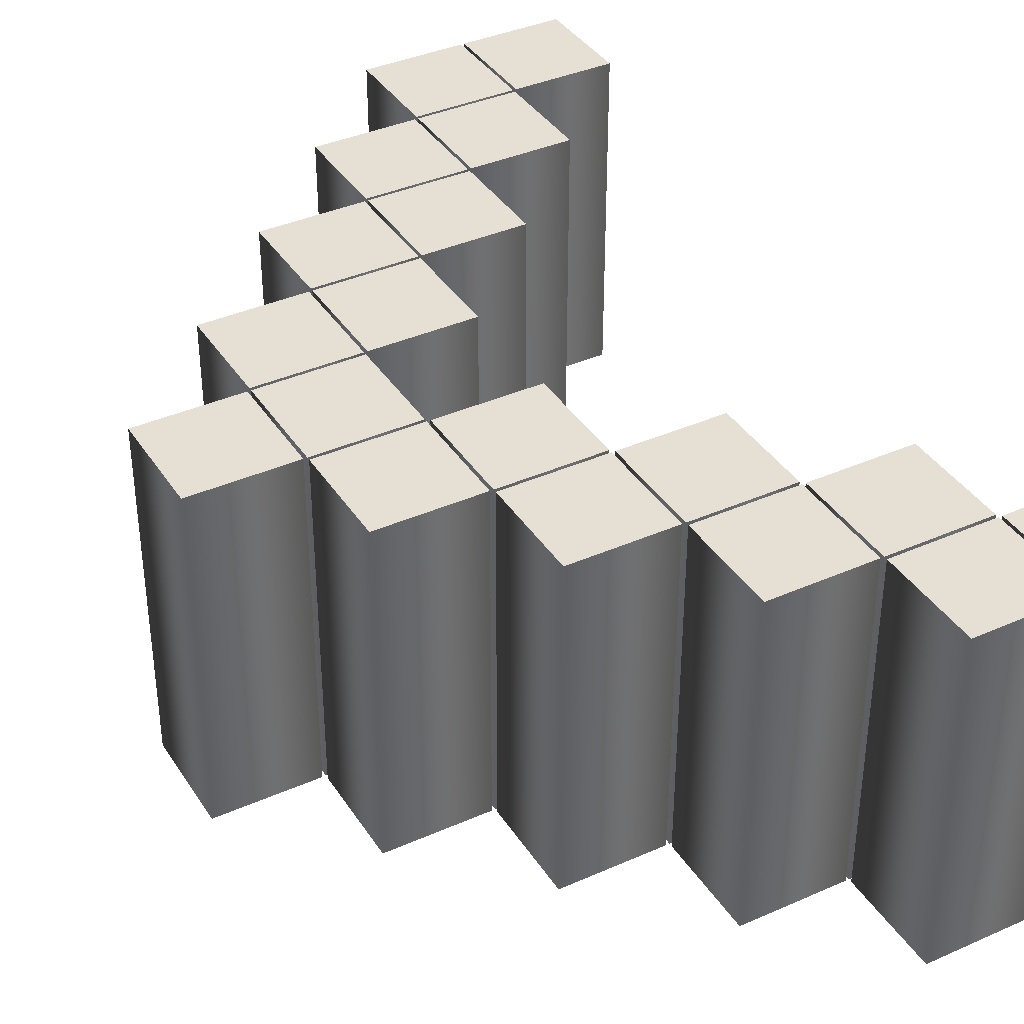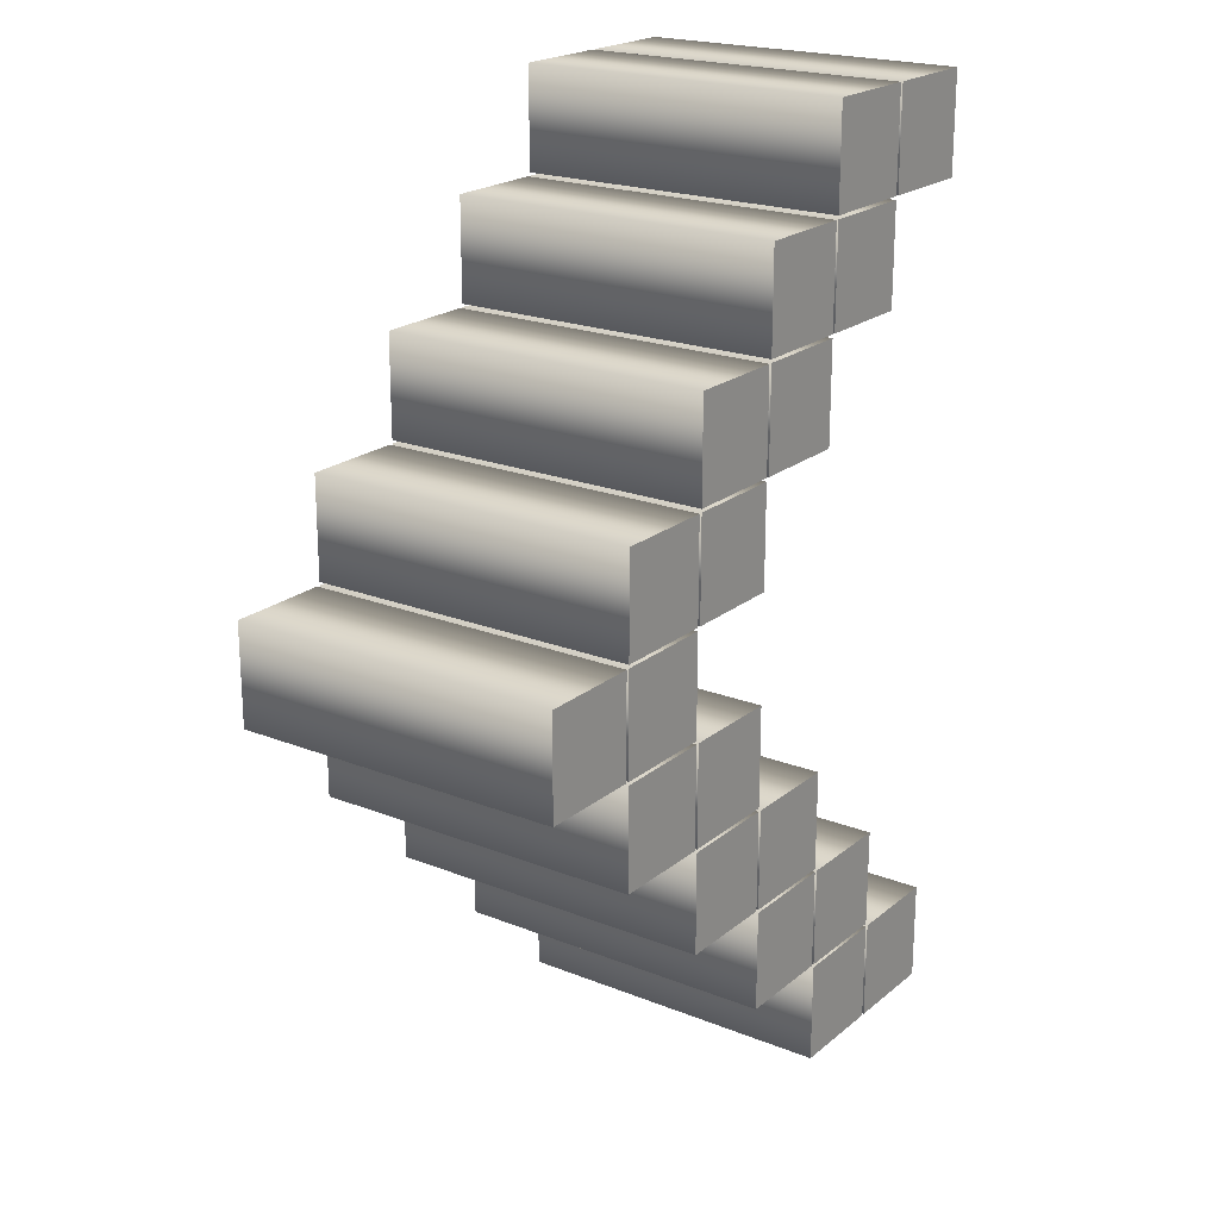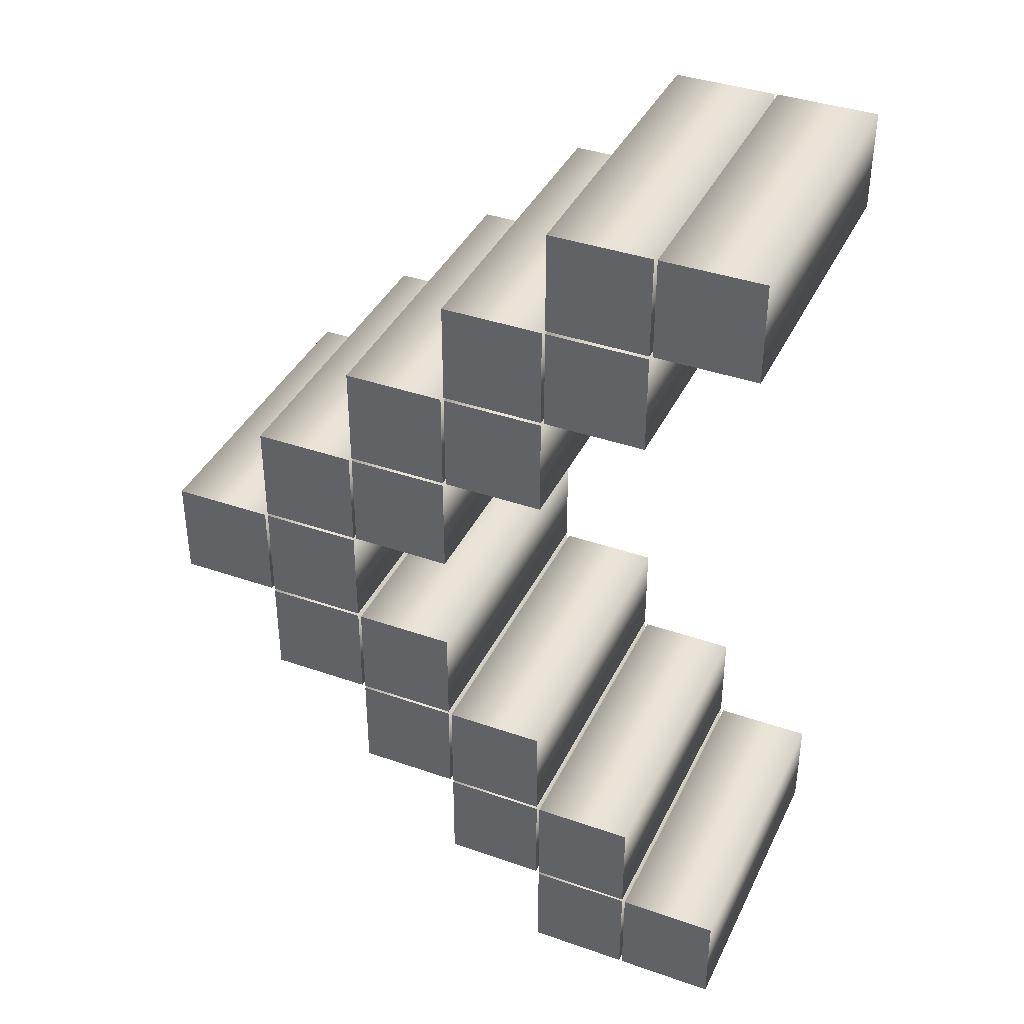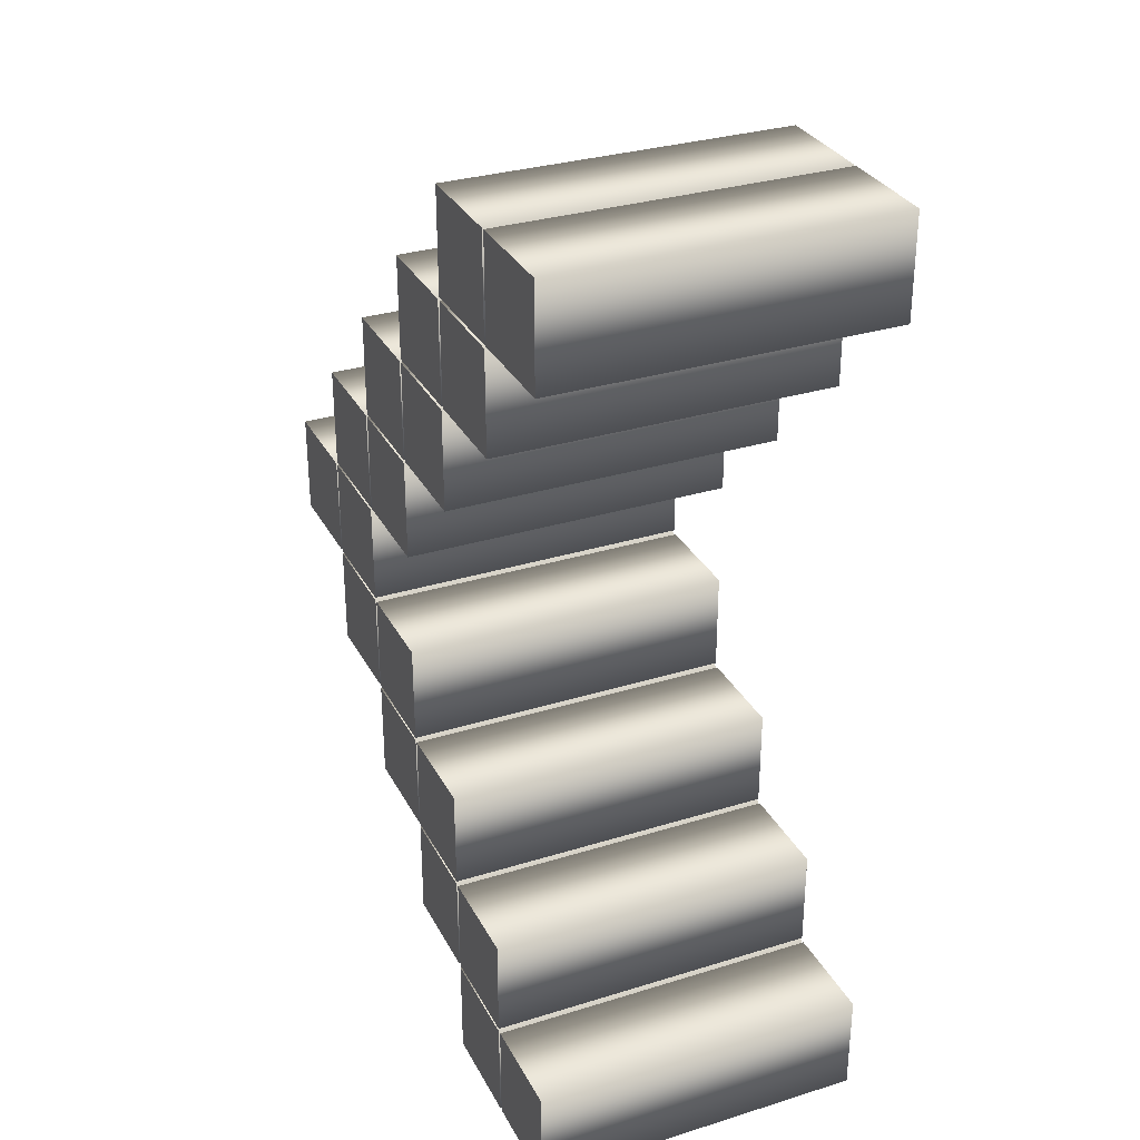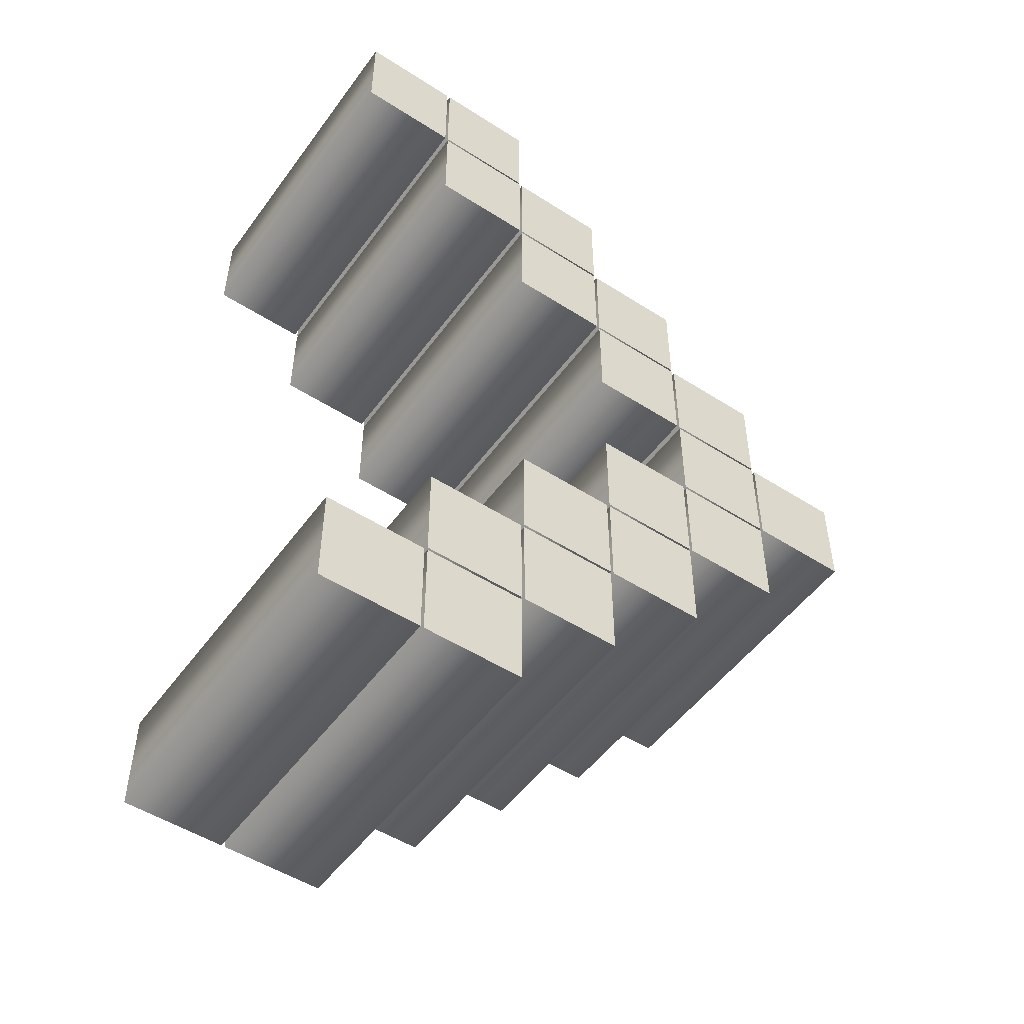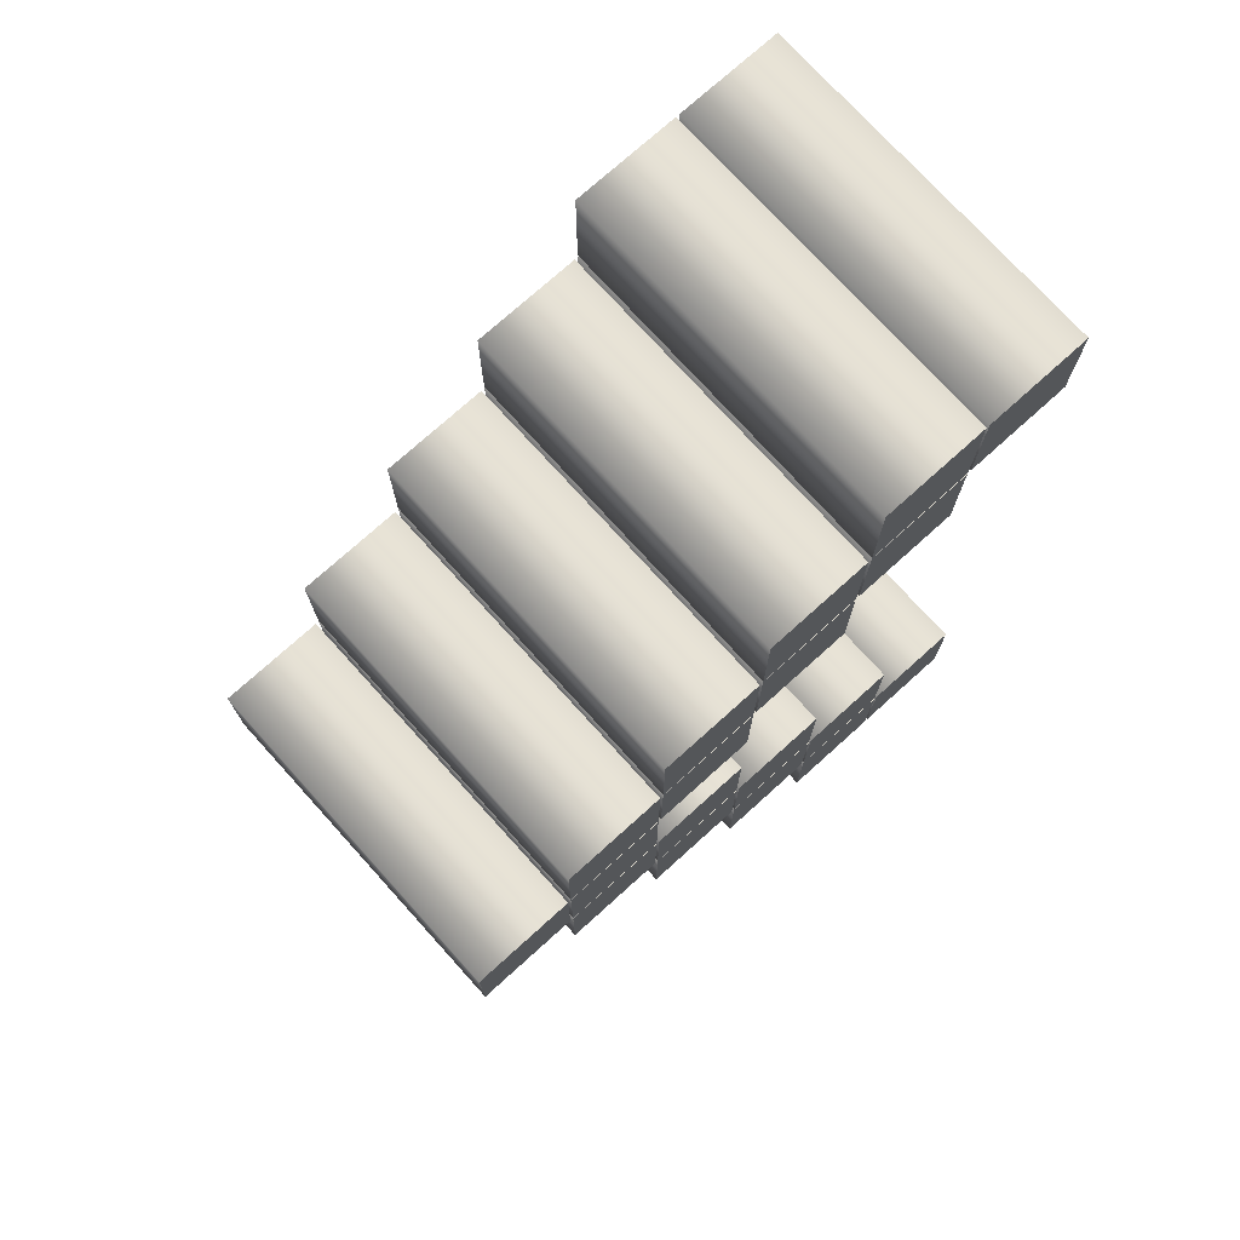
<metadata>
{"format":"obj","ext":"obj","renderer":"f3d","projection":"perspective","resolution":1024,"background":"white","views":[{"elev":38.1,"azim":-29.3,"up":"+Z"},{"elev":21.0,"azim":-54.6,"up":"+Y"},{"elev":38.7,"azim":23.7,"up":"+Y"},{"elev":31.2,"azim":66.2,"up":"+Y"},{"elev":-50.9,"azim":145.0,"up":"+Y"},{"elev":74.6,"azim":-42.1,"up":"+Y"}]}
</metadata>
<code>
o >
v 0.2524 0.1879 -0.1
v 0.3131 0.1879 -0.1
v 0.3131 0.2485 -0.1
v 0.2524 0.2485 -0.1
v 0.3151 -0.3131 -0.1
v 0.3757 -0.3131 -0.1
v 0.3757 -0.2524 -0.1
v 0.3151 -0.2524 -0.1
v 0.2524 -0.3131 -0.1
v 0.3131 -0.3131 -0.1
v 0.3131 -0.2524 -0.1
v 0.2524 -0.2524 -0.1
v 0.2524 -0.2505 -0.1
v 0.3131 -0.2505 -0.1
v 0.3131 -0.1898 -0.1
v 0.2524 -0.1898 -0.1
v 0.1898 -0.2505 -0.1
v 0.2505 -0.2505 -0.1
v 0.2505 -0.1898 -0.1
v 0.1898 -0.1898 -0.1
v 0.1898 -0.1879 -0.1
v 0.2505 -0.1879 -0.1
v 0.2505 -0.1272 -0.1
v 0.1898 -0.1272 -0.1
v 0.1272 -0.1879 -0.1
v 0.1879 -0.1879 -0.1
v 0.1879 -0.1272 -0.1
v 0.1272 -0.1272 -0.1
v 0.1272 -0.1252 -0.1
v 0.1879 -0.1252 -0.1
v 0.1879 -0.06458 -0.1
v 0.1272 -0.06458 -0.1
v 0.06458 -0.1252 -0.1
v 0.1252 -0.1252 -0.1
v 0.1252 -0.06458 -0.1
v 0.06458 -0.06458 -0.1
v 0.06458 -0.06262 -0.1
v 0.1252 -0.06262 -0.1
v 0.1252 -0.001957 -0.1
v 0.06458 -0.001957 -0.1
v 0.001957 -0.06262 -0.1
v 0.06262 -0.06262 -0.1
v 0.06262 -0.001957 -0.1
v 0.001957 -0.001957 -0.1
v 0.1272 -0 -0.1
v 0.1879 -0 -0.1
v 0.1879 0.06066 -0.1
v 0.1272 0.06066 -0.1
v 0.06458 -0 -0.1
v 0.1252 -0 -0.1
v 0.1252 0.06066 -0.1
v 0.06458 0.06066 -0.1
v 0.1898 0.06262 -0.1
v 0.2505 0.06262 -0.1
v 0.2505 0.1233 -0.1
v 0.1898 0.1233 -0.1
v 0.1272 0.06262 -0.1
v 0.1879 0.06262 -0.1
v 0.1879 0.1233 -0.1
v 0.1272 0.1233 -0.1
v 0.2524 0.1252 -0.1
v 0.3131 0.1252 -0.1
v 0.3131 0.1859 -0.1
v 0.2524 0.1859 -0.1
v 0.1898 0.1252 -0.1
v 0.2505 0.1252 -0.1
v 0.2505 0.1859 -0.1
v 0.1898 0.1859 -0.1
v 0.3151 0.1879 -0.1
v 0.3757 0.1879 -0.1
v 0.3757 0.2485 -0.1
v 0.3151 0.2485 -0.1
v 0.2524 0.1879 0.1
v 0.3131 0.1879 0.1
v 0.3131 0.2485 0.1
v 0.2524 0.2485 0.1
v 0.3151 -0.3131 0.1
v 0.3757 -0.3131 0.1
v 0.3757 -0.2524 0.1
v 0.3151 -0.2524 0.1
v 0.2524 -0.3131 0.1
v 0.3131 -0.3131 0.1
v 0.3131 -0.2524 0.1
v 0.2524 -0.2524 0.1
v 0.2524 -0.2505 0.1
v 0.3131 -0.2505 0.1
v 0.3131 -0.1898 0.1
v 0.2524 -0.1898 0.1
v 0.1898 -0.2505 0.1
v 0.2505 -0.2505 0.1
v 0.2505 -0.1898 0.1
v 0.1898 -0.1898 0.1
v 0.1898 -0.1879 0.1
v 0.2505 -0.1879 0.1
v 0.2505 -0.1272 0.1
v 0.1898 -0.1272 0.1
v 0.1272 -0.1879 0.1
v 0.1879 -0.1879 0.1
v 0.1879 -0.1272 0.1
v 0.1272 -0.1272 0.1
v 0.1272 -0.1252 0.1
v 0.1879 -0.1252 0.1
v 0.1879 -0.06458 0.1
v 0.1272 -0.06458 0.1
v 0.06458 -0.1252 0.1
v 0.1252 -0.1252 0.1
v 0.1252 -0.06458 0.1
v 0.06458 -0.06458 0.1
v 0.06458 -0.06262 0.1
v 0.1252 -0.06262 0.1
v 0.1252 -0.001957 0.1
v 0.06458 -0.001957 0.1
v 0.001957 -0.06262 0.1
v 0.06262 -0.06262 0.1
v 0.06262 -0.001957 0.1
v 0.001957 -0.001957 0.1
v 0.1272 0 0.1
v 0.1879 0 0.1
v 0.1879 0.06066 0.1
v 0.1272 0.06066 0.1
v 0.06458 0 0.1
v 0.1252 0 0.1
v 0.1252 0.06066 0.1
v 0.06458 0.06066 0.1
v 0.1898 0.06262 0.1
v 0.2505 0.06262 0.1
v 0.2505 0.1233 0.1
v 0.1898 0.1233 0.1
v 0.1272 0.06262 0.1
v 0.1879 0.06262 0.1
v 0.1879 0.1233 0.1
v 0.1272 0.1233 0.1
v 0.2524 0.1252 0.1
v 0.3131 0.1252 0.1
v 0.3131 0.1859 0.1
v 0.2524 0.1859 0.1
v 0.1898 0.1252 0.1
v 0.2505 0.1252 0.1
v 0.2505 0.1859 0.1
v 0.1898 0.1859 0.1
v 0.3151 0.1879 0.1
v 0.3757 0.1879 0.1
v 0.3757 0.2485 0.1
v 0.3151 0.2485 0.1
v 0.3151 -0.3131 0.1
v 0.3151 -0.3131 -0.1
v 0.3757 -0.3131 0.1
v 0.3757 -0.3131 -0.1
v 0.3757 -0.2524 0.1
v 0.3757 -0.2524 -0.1
v 0.3151 -0.2524 0.1
v 0.3151 -0.2524 -0.1
v 0.2524 -0.3131 0.1
v 0.2524 -0.3131 -0.1
v 0.3131 -0.3131 0.1
v 0.3131 -0.3131 -0.1
v 0.3131 -0.2524 0.1
v 0.3131 -0.2524 -0.1
v 0.2524 -0.2524 0.1
v 0.2524 -0.2524 -0.1
v 0.2524 -0.2505 0.1
v 0.2524 -0.2505 -0.1
v 0.3131 -0.2505 0.1
v 0.3131 -0.2505 -0.1
v 0.3131 -0.1898 0.1
v 0.3131 -0.1898 -0.1
v 0.2524 -0.1898 0.1
v 0.2524 -0.1898 -0.1
v 0.1898 -0.2505 0.1
v 0.1898 -0.2505 -0.1
v 0.2505 -0.2505 0.1
v 0.2505 -0.2505 -0.1
v 0.2505 -0.1898 0.1
v 0.2505 -0.1898 -0.1
v 0.1898 -0.1898 0.1
v 0.1898 -0.1898 -0.1
v 0.1898 -0.1879 0.1
v 0.1898 -0.1879 -0.1
v 0.2505 -0.1879 0.1
v 0.2505 -0.1879 -0.1
v 0.2505 -0.1272 0.1
v 0.2505 -0.1272 -0.1
v 0.1898 -0.1272 0.1
v 0.1898 -0.1272 -0.1
v 0.1272 -0.1879 0.1
v 0.1272 -0.1879 -0.1
v 0.1879 -0.1879 0.1
v 0.1879 -0.1879 -0.1
v 0.1879 -0.1272 0.1
v 0.1879 -0.1272 -0.1
v 0.1272 -0.1272 0.1
v 0.1272 -0.1272 -0.1
v 0.1272 -0.1252 0.1
v 0.1272 -0.1252 -0.1
v 0.1879 -0.1252 0.1
v 0.1879 -0.1252 -0.1
v 0.1879 -0.06458 0.1
v 0.1879 -0.06458 -0.1
v 0.1272 -0.06458 0.1
v 0.1272 -0.06458 -0.1
v 0.06458 -0.1252 0.1
v 0.06458 -0.1252 -0.1
v 0.1252 -0.1252 0.1
v 0.1252 -0.1252 -0.1
v 0.1252 -0.06458 0.1
v 0.1252 -0.06458 -0.1
v 0.06458 -0.06458 0.1
v 0.06458 -0.06458 -0.1
v 0.06458 -0.06262 0.1
v 0.06458 -0.06262 -0.1
v 0.1252 -0.06262 0.1
v 0.1252 -0.06262 -0.1
v 0.1252 -0.001957 0.1
v 0.1252 -0.001957 -0.1
v 0.06458 -0.001957 0.1
v 0.06458 -0.001957 -0.1
v 0.001957 -0.06262 0.1
v 0.001957 -0.06262 -0.1
v 0.06262 -0.06262 0.1
v 0.06262 -0.06262 -0.1
v 0.06262 -0.001957 0.1
v 0.06262 -0.001957 -0.1
v 0.001957 -0.001957 0.1
v 0.001957 -0.001957 -0.1
v 0.1272 0 0.1
v 0.1272 -0 -0.1
v 0.1879 0 0.1
v 0.1879 -0 -0.1
v 0.1879 0.06066 0.1
v 0.1879 0.06066 -0.1
v 0.1272 0.06066 0.1
v 0.1272 0.06066 -0.1
v 0.06458 0 0.1
v 0.06458 -0 -0.1
v 0.1252 0 0.1
v 0.1252 -0 -0.1
v 0.1252 0.06066 0.1
v 0.1252 0.06066 -0.1
v 0.06458 0.06066 0.1
v 0.06458 0.06066 -0.1
v 0.1898 0.06262 0.1
v 0.1898 0.06262 -0.1
v 0.2505 0.06262 0.1
v 0.2505 0.06262 -0.1
v 0.2505 0.1233 0.1
v 0.2505 0.1233 -0.1
v 0.1898 0.1233 0.1
v 0.1898 0.1233 -0.1
v 0.1272 0.06262 0.1
v 0.1272 0.06262 -0.1
v 0.1879 0.06262 0.1
v 0.1879 0.06262 -0.1
v 0.1879 0.1233 0.1
v 0.1879 0.1233 -0.1
v 0.1272 0.1233 0.1
v 0.1272 0.1233 -0.1
v 0.2524 0.1252 0.1
v 0.2524 0.1252 -0.1
v 0.3131 0.1252 0.1
v 0.3131 0.1252 -0.1
v 0.3131 0.1859 0.1
v 0.3131 0.1859 -0.1
v 0.2524 0.1859 0.1
v 0.2524 0.1859 -0.1
v 0.1898 0.1252 0.1
v 0.1898 0.1252 -0.1
v 0.2505 0.1252 0.1
v 0.2505 0.1252 -0.1
v 0.2505 0.1859 0.1
v 0.2505 0.1859 -0.1
v 0.1898 0.1859 0.1
v 0.1898 0.1859 -0.1
v 0.3151 0.1879 0.1
v 0.3151 0.1879 -0.1
v 0.3757 0.1879 0.1
v 0.3757 0.1879 -0.1
v 0.3757 0.2485 0.1
v 0.3757 0.2485 -0.1
v 0.3151 0.2485 0.1
v 0.3151 0.2485 -0.1
v 0.2524 0.1879 0.1
v 0.2524 0.1879 -0.1
v 0.3131 0.1879 0.1
v 0.3131 0.1879 -0.1
v 0.3131 0.2485 0.1
v 0.3131 0.2485 -0.1
v 0.2524 0.2485 0.1
v 0.2524 0.2485 -0.1
f 6 8 7
f 6 5 8
f 10 12 11
f 10 9 12
f 14 16 15
f 14 13 16
f 18 20 19
f 18 17 20
f 22 24 23
f 22 21 24
f 26 28 27
f 26 25 28
f 30 32 31
f 30 29 32
f 34 36 35
f 34 33 36
f 38 40 39
f 38 37 40
f 42 44 43
f 42 41 44
f 46 48 47
f 46 45 48
f 50 52 51
f 50 49 52
f 54 56 55
f 54 53 56
f 58 60 59
f 58 57 60
f 62 64 63
f 62 61 64
f 66 68 67
f 66 65 68
f 70 72 71
f 70 69 72
f 2 4 3
f 2 1 4
f 78 79 80
f 78 80 77
f 82 83 84
f 82 84 81
f 86 87 88
f 86 88 85
f 90 91 92
f 90 92 89
f 94 95 96
f 94 96 93
f 98 99 100
f 98 100 97
f 102 103 104
f 102 104 101
f 106 107 108
f 106 108 105
f 110 111 112
f 110 112 109
f 114 115 116
f 114 116 113
f 118 119 120
f 118 120 117
f 122 123 124
f 122 124 121
f 126 127 128
f 126 128 125
f 130 131 132
f 130 132 129
f 134 135 136
f 134 136 133
f 138 139 140
f 138 140 137
f 142 143 144
f 142 144 141
f 74 75 76
f 74 76 73
f 146 148 147 145
f 148 150 149 147
f 150 152 151 149
f 152 146 145 151
f 154 156 155 153
f 156 158 157 155
f 158 160 159 157
f 160 154 153 159
f 162 164 163 161
f 164 166 165 163
f 166 168 167 165
f 168 162 161 167
f 170 172 171 169
f 172 174 173 171
f 174 176 175 173
f 176 170 169 175
f 178 180 179 177
f 180 182 181 179
f 182 184 183 181
f 184 178 177 183
f 186 188 187 185
f 188 190 189 187
f 190 192 191 189
f 192 186 185 191
f 194 196 195 193
f 196 198 197 195
f 198 200 199 197
f 200 194 193 199
f 202 204 203 201
f 204 206 205 203
f 206 208 207 205
f 208 202 201 207
f 210 212 211 209
f 212 214 213 211
f 214 216 215 213
f 216 210 209 215
f 218 220 219 217
f 220 222 221 219
f 222 224 223 221
f 224 218 217 223
f 226 228 227 225
f 228 230 229 227
f 230 232 231 229
f 232 226 225 231
f 234 236 235 233
f 236 238 237 235
f 238 240 239 237
f 240 234 233 239
f 242 244 243 241
f 244 246 245 243
f 246 248 247 245
f 248 242 241 247
f 250 252 251 249
f 252 254 253 251
f 254 256 255 253
f 256 250 249 255
f 258 260 259 257
f 260 262 261 259
f 262 264 263 261
f 264 258 257 263
f 266 268 267 265
f 268 270 269 267
f 270 272 271 269
f 272 266 265 271
f 274 276 275 273
f 276 278 277 275
f 278 280 279 277
f 280 274 273 279
f 282 284 283 281
f 284 286 285 283
f 286 288 287 285
f 288 282 281 287

</code>
